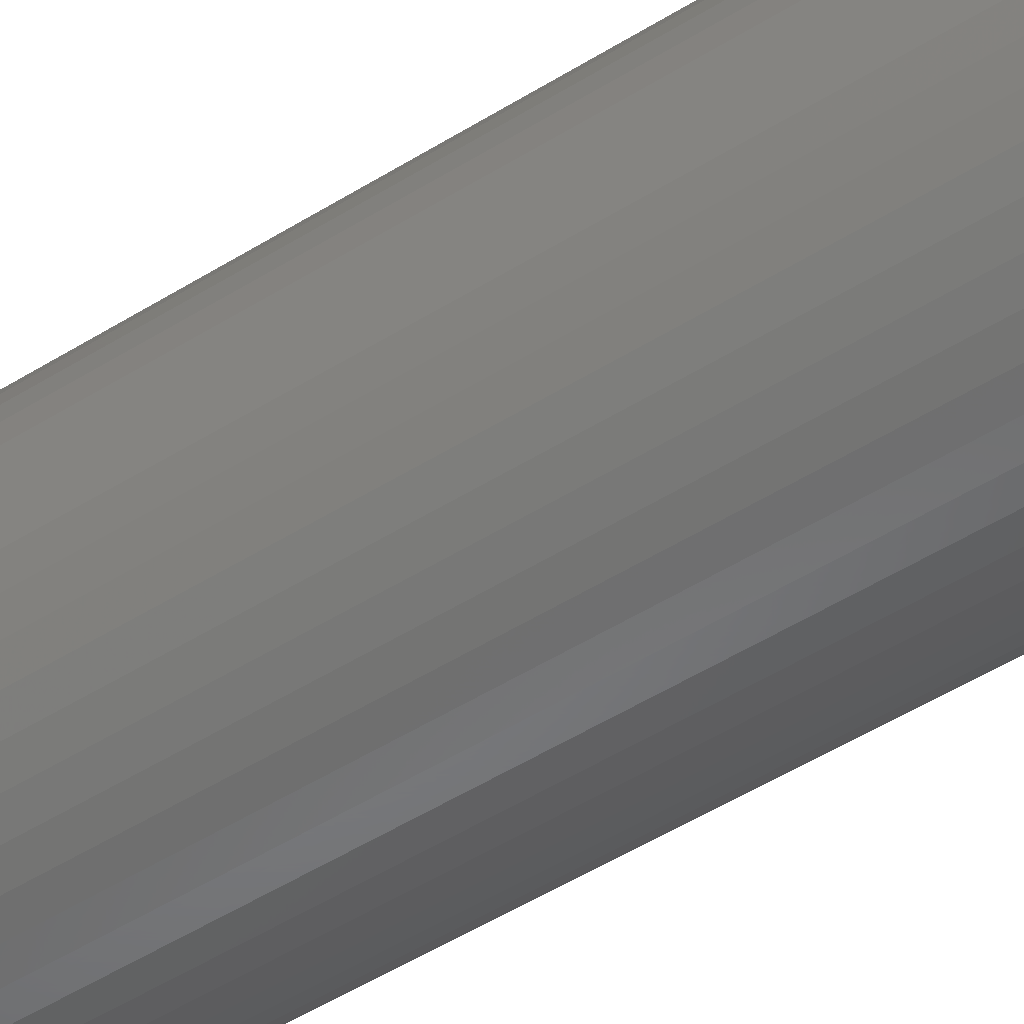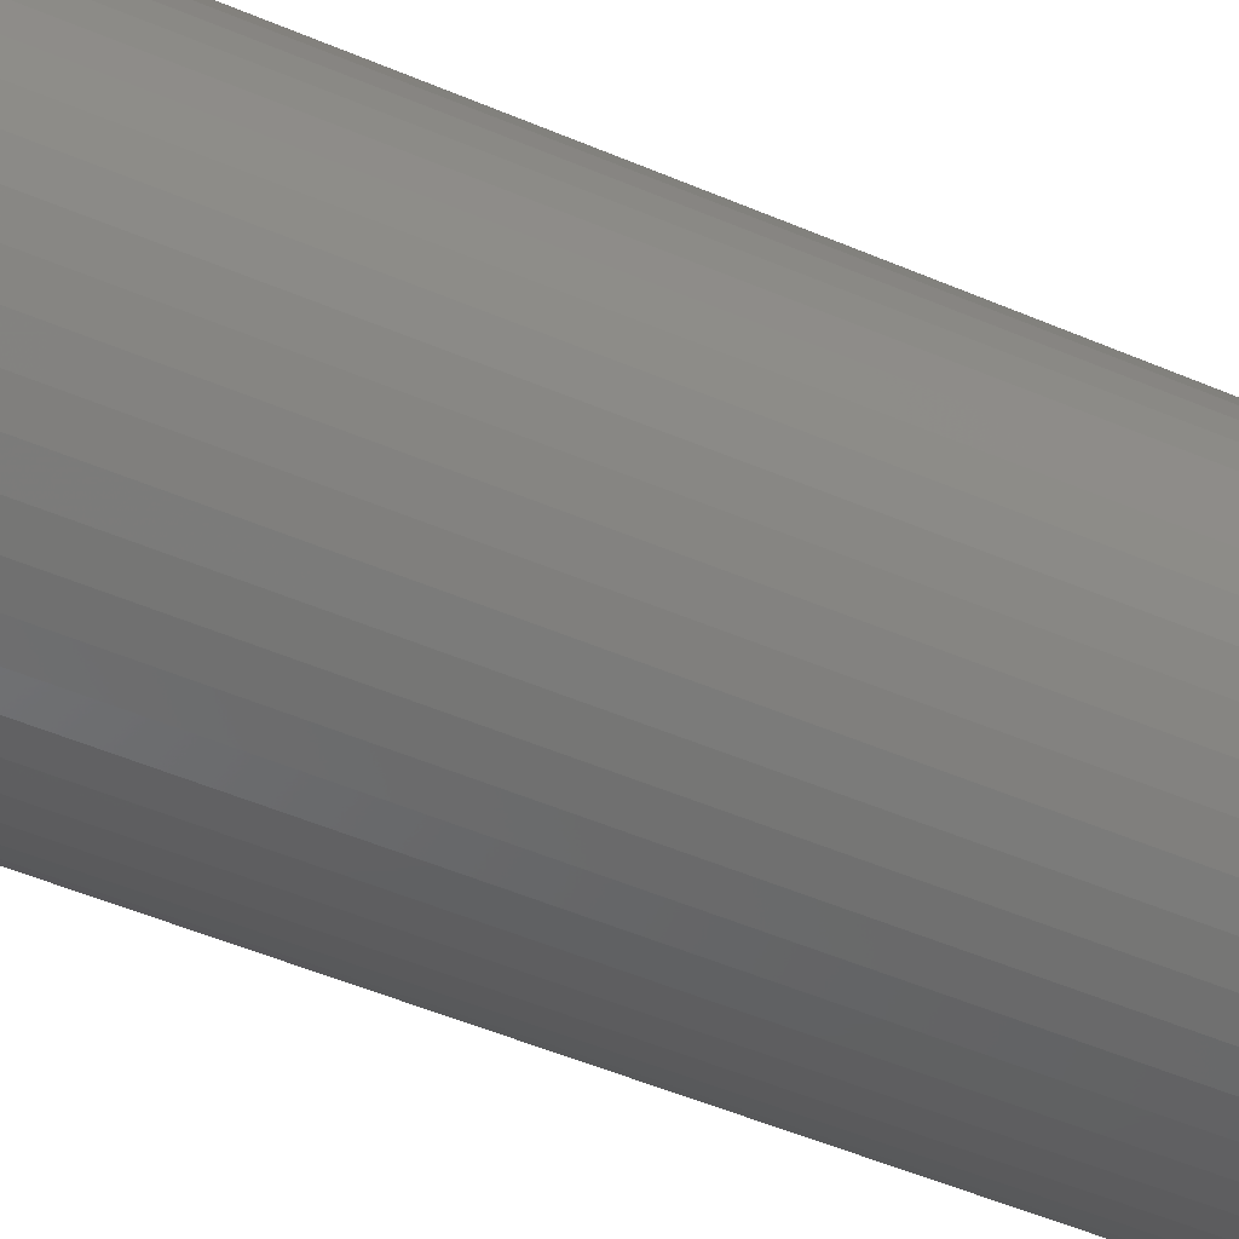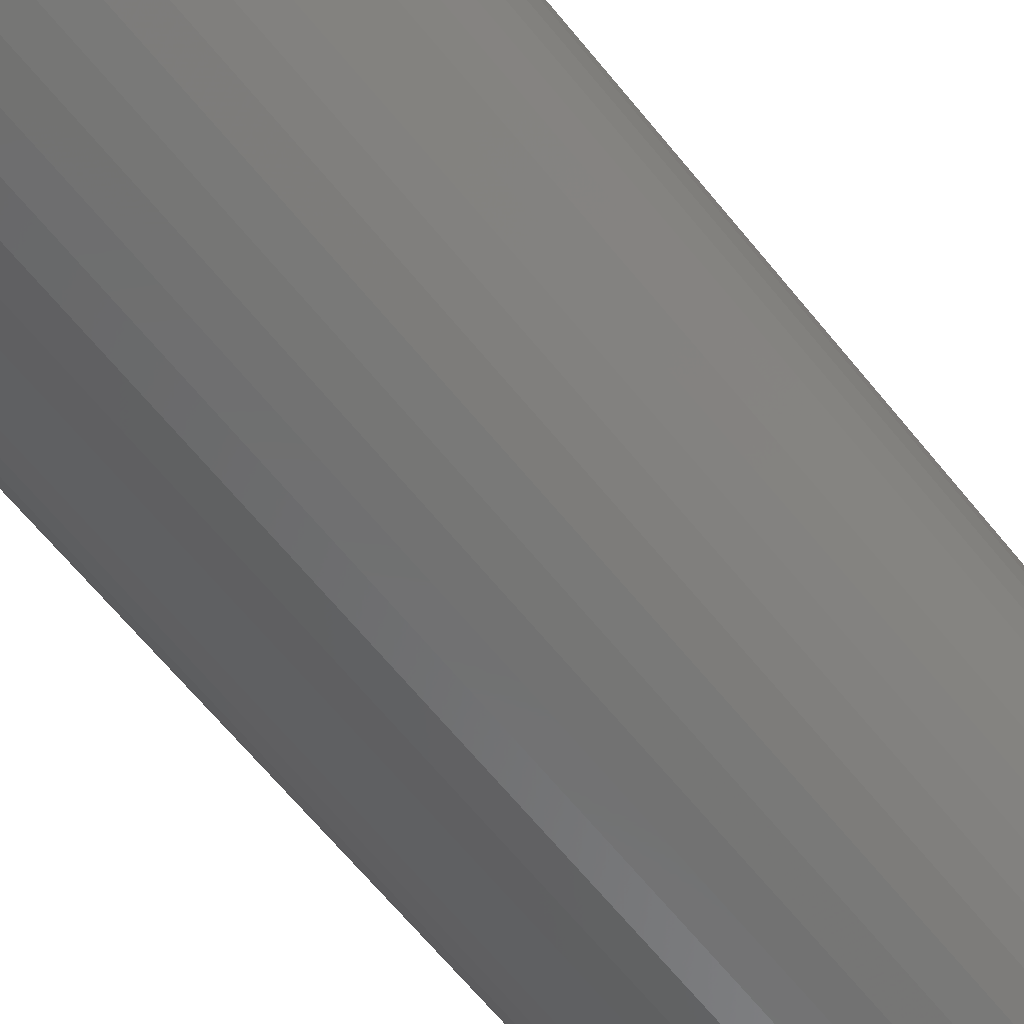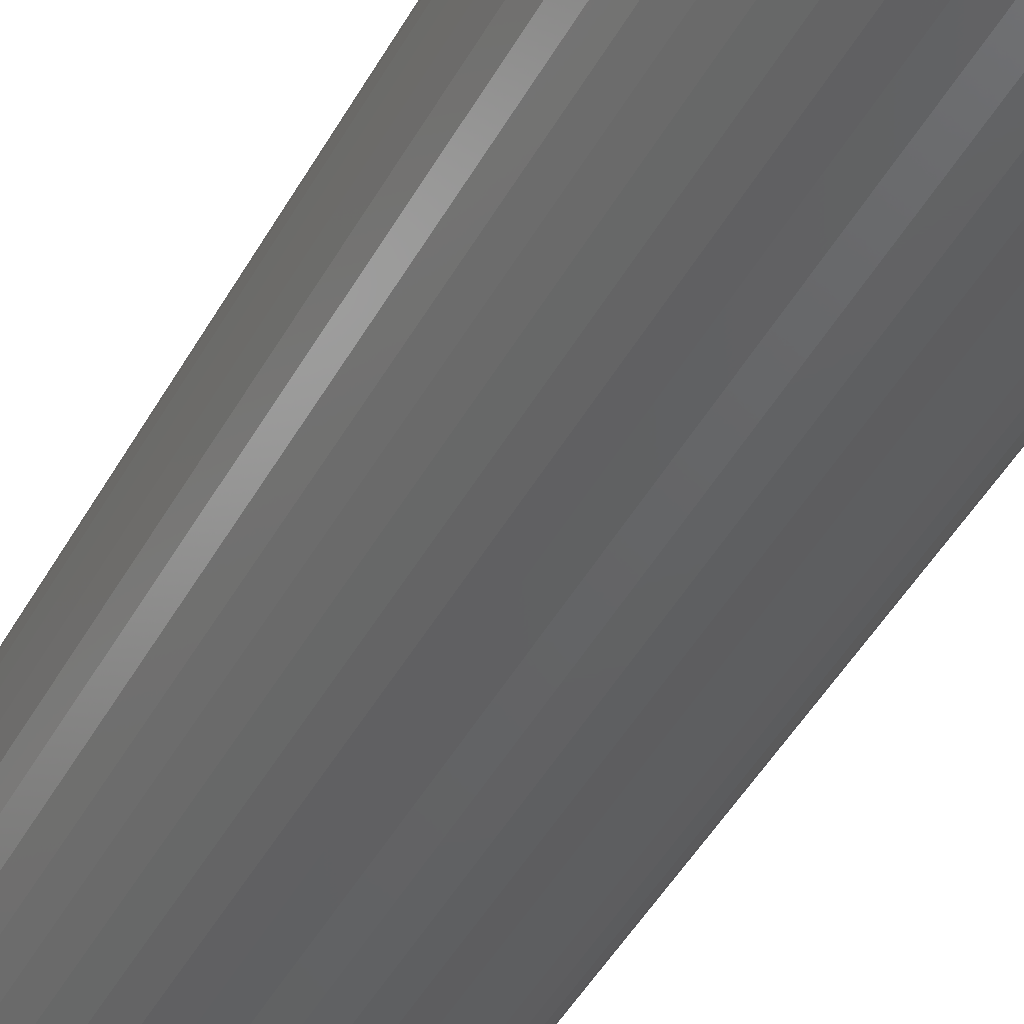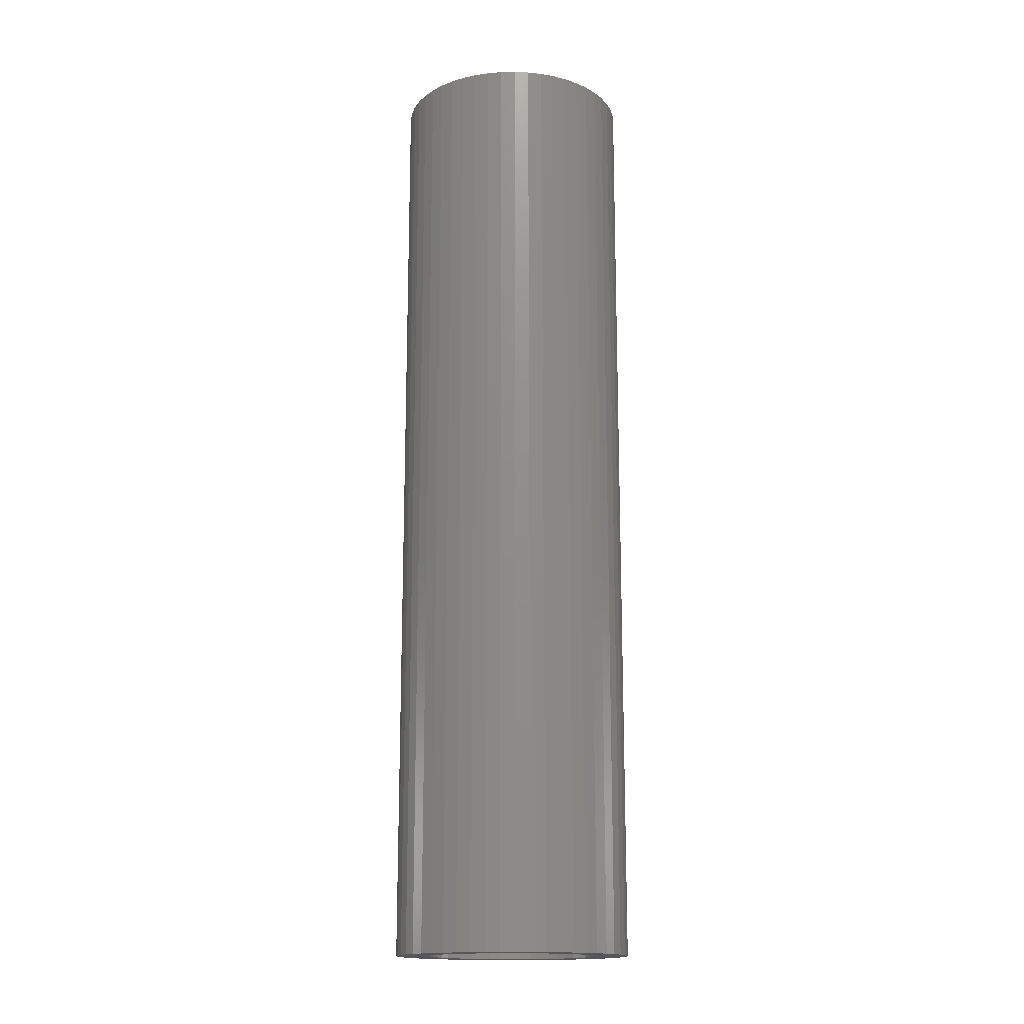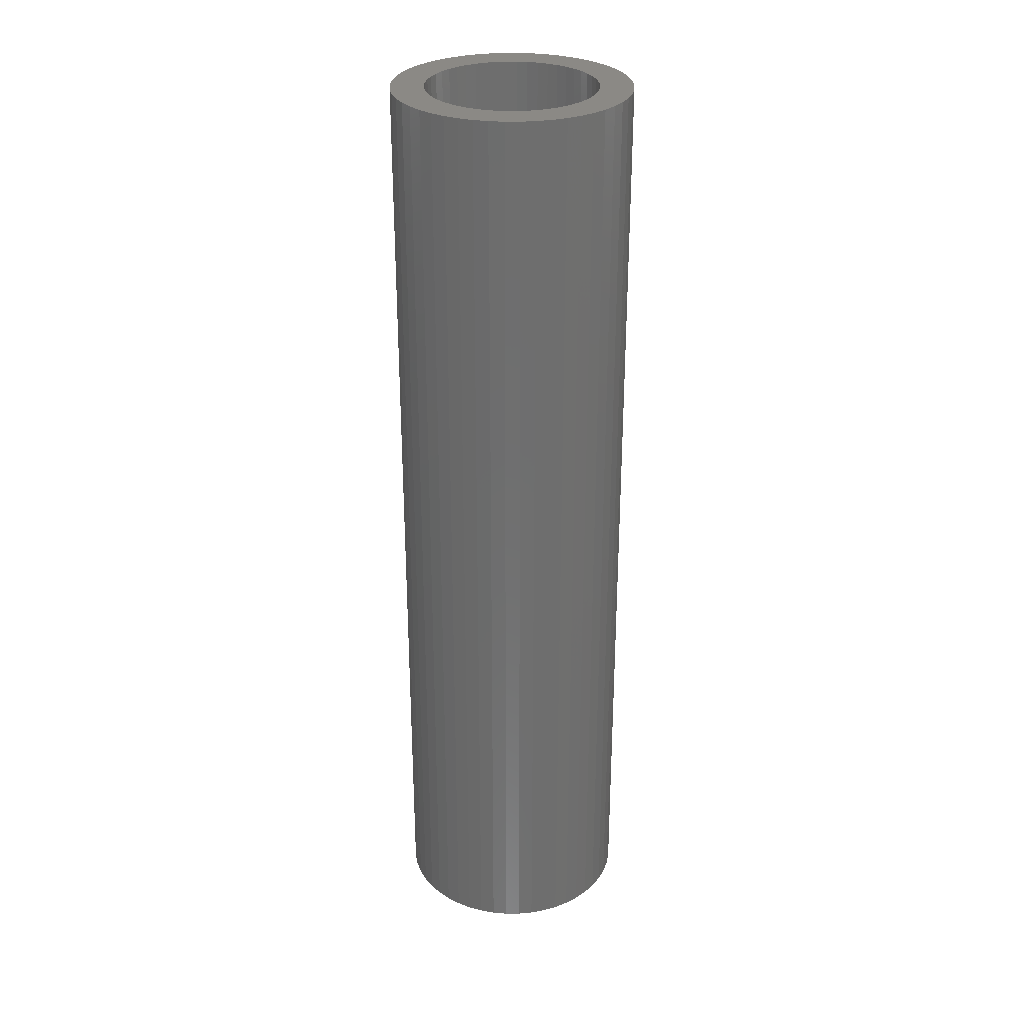
<metadata>
{"format":"stl","ext":"stl","renderer":"f3d","projection":"perspective","resolution":1024,"background":"white","views":[{"elev":-50.9,"azim":-55.7,"up":"+Y"},{"elev":-42.7,"azim":61.9,"up":"+Y"},{"elev":-59.2,"azim":37.5,"up":"+Y"},{"elev":-43.2,"azim":153.6,"up":"+Y"},{"elev":-16.1,"azim":-127.5,"up":"+Z"},{"elev":29.4,"azim":-165.9,"up":"+Z"}]}
</metadata>
<code>
# stl→obj: 200 verts, 400 faces
v 2.5 0 10
v 2.48 0.3133 -10
v 2.48 0.3133 10
v 2.5 0 -10
v -2.5 0 -10
v -2.48 0.3133 10
v -2.48 0.3133 -10
v -2.5 0 10
v 0.157 2.495 -10
v -0.157 2.495 10
v 0.157 2.495 10
v -0.157 2.495 -10
v -0.157 -2.495 -10
v 0.157 -2.495 10
v -0.157 -2.495 10
v 0.157 -2.495 -10
v 1.822 1.711 -10
v 1.594 1.926 10
v 1.822 1.711 10
v 1.594 1.926 -10
v -1.594 1.926 -10
v -1.822 1.711 10
v -1.594 1.926 10
v -1.822 1.711 -10
v -0.7725 2.378 -10
v -1.064 2.262 10
v -0.7725 2.378 10
v -1.064 2.262 -10
v 2.324 0.9203 10
v 2.191 1.204 -10
v 2.191 1.204 10
v 2.324 0.9203 -10
v 1.064 2.262 -10
v 0.7725 2.378 10
v 1.064 2.262 10
v 0.7725 2.378 -10
v 0.4685 2.456 10
v 0.4685 2.456 -10
v 1.34 2.111 -10
v 1.34 2.111 10
v -2.324 0.9203 -10
v -2.191 1.204 10
v -2.191 1.204 -10
v -2.324 0.9203 10
v -2.023 1.469 10
v -2.023 1.469 -10
v 1.8 0 10
v 1.786 0.2256 10
v 2.421 0.6217 10
v 2.48 -0.3133 10
v 1.743 0.4476 10
v 1.786 -0.2256 10
v 1.674 0.6626 10
v 2.421 -0.6217 10
v 1.577 0.8672 10
v 2.023 1.469 10
v 1.743 -0.4476 10
v 1.456 1.058 10
v 2.324 -0.9203 10
v 1.674 -0.6626 10
v 1.312 1.232 10
v 1.147 1.387 10
v 0.9645 1.52 10
v 0.7664 1.629 10
v 0.5562 1.712 10
v 0.3373 1.768 10
v 0.113 1.796 10
v -0.113 1.796 10
v -0.3373 1.768 10
v -0.4685 2.456 10
v -0.5562 1.712 10
v -0.7664 1.629 10
v -0.9645 1.52 10
v -1.34 2.111 10
v -1.147 1.387 10
v -1.312 1.232 10
v -1.456 1.058 10
v -1.577 0.8672 10
v -1.674 0.6626 10
v 2.191 -1.204 10
v 1.577 -0.8672 10
v 2.023 -1.469 10
v 1.456 -1.058 10
v 1.822 -1.711 10
v 1.312 -1.232 10
v 1.594 -1.926 10
v 1.147 -1.387 10
v 1.34 -2.111 10
v 0.9645 -1.52 10
v 1.064 -2.262 10
v 0.7664 -1.629 10
v 0.7725 -2.378 10
v 0.5562 -1.712 10
v 0.4685 -2.456 10
v 0.3373 -1.768 10
v 0.113 -1.796 10
v -0.113 -1.796 10
v -0.3373 -1.768 10
v -0.4685 -2.456 10
v -0.5562 -1.712 10
v -0.7725 -2.378 10
v -0.7664 -1.629 10
v -1.064 -2.262 10
v -0.9645 -1.52 10
v -1.34 -2.111 10
v -1.147 -1.387 10
v -1.594 -1.926 10
v -1.312 -1.232 10
v -1.822 -1.711 10
v -1.456 -1.058 10
v -2.023 -1.469 10
v -1.577 -0.8672 10
v -2.191 -1.204 10
v -1.674 -0.6626 10
v -2.324 -0.9203 10
v -1.743 -0.4476 10
v -2.421 -0.6217 10
v -1.786 -0.2256 10
v -2.48 -0.3133 10
v -1.8 0 10
v -1.743 0.4476 10
v -2.421 0.6217 10
v -1.786 0.2256 10
v -1.34 2.111 -10
v -0.4685 2.456 -10
v 1.8 0 -10
v 2.48 -0.3133 -10
v 1.786 -0.2256 -10
v 2.421 -0.6217 -10
v 1.743 -0.4476 -10
v 2.324 -0.9203 -10
v 1.786 0.2256 -10
v 1.674 -0.6626 -10
v 2.191 -1.204 -10
v 2.421 0.6217 -10
v 1.577 -0.8672 -10
v 2.023 -1.469 -10
v 1.743 0.4476 -10
v 1.456 -1.058 -10
v 1.822 -1.711 -10
v 1.674 0.6626 -10
v 1.312 -1.232 -10
v 1.594 -1.926 -10
v 1.147 -1.387 -10
v 1.34 -2.111 -10
v 0.9645 -1.52 -10
v 1.064 -2.262 -10
v 0.7664 -1.629 -10
v 0.7725 -2.378 -10
v 0.5562 -1.712 -10
v 0.4685 -2.456 -10
v 0.3373 -1.768 -10
v 0.113 -1.796 -10
v -0.113 -1.796 -10
v -0.3373 -1.768 -10
v -0.4685 -2.456 -10
v -0.5562 -1.712 -10
v -0.7725 -2.378 -10
v -0.7664 -1.629 -10
v -1.064 -2.262 -10
v -0.9645 -1.52 -10
v -1.34 -2.111 -10
v -1.147 -1.387 -10
v -1.594 -1.926 -10
v -1.312 -1.232 -10
v -1.822 -1.711 -10
v -1.456 -1.058 -10
v -2.023 -1.469 -10
v -1.577 -0.8672 -10
v -2.191 -1.204 -10
v -2.324 -0.9203 -10
v -1.674 -0.6626 -10
v 1.577 0.8672 -10
v 2.023 1.469 -10
v 1.456 1.058 -10
v 1.312 1.232 -10
v 1.147 1.387 -10
v 0.9645 1.52 -10
v 0.7664 1.629 -10
v 0.5562 1.712 -10
v 0.3373 1.768 -10
v 0.113 1.796 -10
v -0.113 1.796 -10
v -0.3373 1.768 -10
v -0.5562 1.712 -10
v -0.7664 1.629 -10
v -0.9645 1.52 -10
v -1.147 1.387 -10
v -1.312 1.232 -10
v -1.456 1.058 -10
v -1.577 0.8672 -10
v -1.674 0.6626 -10
v -1.743 0.4476 -10
v -2.421 0.6217 -10
v -1.786 0.2256 -10
v -1.8 0 -10
v -1.743 -0.4476 -10
v -2.421 -0.6217 -10
v -1.786 -0.2256 -10
v -2.48 -0.3133 -10
f 1 2 3
f 2 1 4
f 5 6 7
f 6 5 8
f 9 10 11
f 10 9 12
f 13 14 15
f 14 13 16
f 17 18 19
f 18 17 20
f 21 22 23
f 22 21 24
f 25 26 27
f 26 25 28
f 29 30 31
f 30 29 32
f 33 34 35
f 34 33 36
f 36 37 34
f 37 36 38
f 39 35 40
f 35 39 33
f 41 42 43
f 42 41 44
f 43 45 46
f 45 43 42
f 47 1 3
f 48 3 49
f 1 47 50
f 51 49 29
f 52 50 47
f 53 29 31
f 50 52 54
f 55 31 56
f 57 54 52
f 58 56 19
f 54 57 59
f 60 59 57
f 3 48 47
f 49 51 48
f 29 53 51
f 61 19 18
f 31 55 53
f 56 58 55
f 62 18 40
f 19 61 58
f 18 62 61
f 63 40 35
f 40 63 62
f 64 35 34
f 35 64 63
f 34 65 64
f 37 65 34
f 37 66 65
f 11 66 37
f 11 67 66
f 11 68 67
f 10 68 11
f 10 69 68
f 70 69 10
f 70 71 69
f 27 71 70
f 71 27 72
f 26 72 27
f 72 26 73
f 74 73 26
f 73 74 75
f 23 75 74
f 75 23 76
f 22 76 23
f 76 22 77
f 45 77 22
f 77 45 78
f 42 78 45
f 44 79 42
f 78 42 79
f 59 60 80
f 81 80 60
f 80 81 82
f 83 82 81
f 82 83 84
f 85 84 83
f 84 85 86
f 87 86 85
f 86 87 88
f 89 88 87
f 88 89 90
f 91 90 89
f 90 91 92
f 93 92 91
f 93 94 92
f 95 94 93
f 95 14 94
f 96 14 95
f 97 14 96
f 97 15 14
f 98 15 97
f 98 99 15
f 100 99 98
f 101 100 102
f 100 101 99
f 103 102 104
f 102 103 101
f 105 104 106
f 107 106 108
f 104 105 103
f 109 108 110
f 111 110 112
f 106 107 105
f 113 112 114
f 115 114 116
f 117 116 118
f 108 109 107
f 119 118 120
f 79 44 121
f 122 121 44
f 110 111 109
f 121 122 123
f 112 113 111
f 6 123 122
f 114 115 113
f 123 6 120
f 116 117 115
f 8 120 6
f 118 119 117
f 120 8 119
f 124 23 74
f 23 124 21
f 12 70 10
f 70 12 125
f 126 4 127
f 128 127 129
f 4 126 2
f 130 129 131
f 132 2 126
f 133 131 134
f 2 132 135
f 136 134 137
f 138 135 132
f 139 137 140
f 135 138 32
f 141 32 138
f 127 128 126
f 129 130 128
f 131 133 130
f 142 140 143
f 134 136 133
f 137 139 136
f 144 143 145
f 140 142 139
f 143 144 142
f 146 145 147
f 145 146 144
f 148 147 149
f 147 148 146
f 149 150 148
f 151 150 149
f 151 152 150
f 16 152 151
f 16 153 152
f 16 154 153
f 13 154 16
f 13 155 154
f 156 155 13
f 156 157 155
f 158 157 156
f 157 158 159
f 160 159 158
f 159 160 161
f 162 161 160
f 161 162 163
f 164 163 162
f 163 164 165
f 166 165 164
f 165 166 167
f 168 167 166
f 167 168 169
f 170 169 168
f 171 172 170
f 169 170 172
f 32 141 30
f 173 30 141
f 30 173 174
f 175 174 173
f 174 175 17
f 176 17 175
f 17 176 20
f 177 20 176
f 20 177 39
f 178 39 177
f 39 178 33
f 179 33 178
f 33 179 36
f 180 36 179
f 180 38 36
f 181 38 180
f 181 9 38
f 182 9 181
f 183 9 182
f 183 12 9
f 184 12 183
f 184 125 12
f 185 125 184
f 25 185 186
f 185 25 125
f 28 186 187
f 186 28 25
f 124 187 188
f 21 188 189
f 187 124 28
f 24 189 190
f 46 190 191
f 188 21 124
f 43 191 192
f 41 192 193
f 194 193 195
f 189 24 21
f 7 195 196
f 172 171 197
f 198 197 171
f 190 46 24
f 197 198 199
f 191 43 46
f 200 199 198
f 192 41 43
f 199 200 196
f 193 194 41
f 5 196 200
f 195 7 194
f 196 5 7
f 16 94 14
f 94 16 151
f 49 32 29
f 32 49 135
f 3 135 49
f 135 3 2
f 56 17 19
f 17 56 174
f 31 174 56
f 174 31 30
f 38 11 37
f 11 38 9
f 20 40 18
f 40 20 39
f 194 44 41
f 44 194 122
f 7 122 194
f 122 7 6
f 50 4 1
f 4 50 127
f 80 131 59
f 131 80 134
f 160 101 103
f 101 160 158
f 168 113 170
f 113 168 111
f 170 115 171
f 115 170 113
f 149 90 92
f 90 149 147
f 46 22 24
f 22 46 45
f 28 74 26
f 74 28 124
f 125 27 70
f 27 125 25
f 59 129 54
f 129 59 131
f 54 127 50
f 127 54 129
f 200 8 5
f 8 200 119
f 198 119 200
f 119 198 117
f 171 117 198
f 117 171 115
f 143 84 86
f 84 143 140
f 147 88 90
f 88 147 145
f 151 92 94
f 92 151 149
f 82 134 80
f 134 82 137
f 84 137 82
f 137 84 140
f 156 15 99
f 15 156 13
f 166 107 109
f 107 166 164
f 158 99 101
f 99 158 156
f 166 111 168
f 111 166 109
f 145 86 88
f 86 145 143
f 162 103 105
f 103 162 160
f 164 105 107
f 105 164 162
f 126 48 132
f 48 126 47
f 120 195 123
f 195 120 196
f 183 67 68
f 67 183 182
f 177 61 62
f 61 177 176
f 189 75 76
f 75 189 188
f 186 71 72
f 71 186 185
f 141 55 173
f 55 141 53
f 132 51 138
f 51 132 48
f 180 64 65
f 64 180 179
f 181 65 66
f 65 181 180
f 178 62 63
f 62 178 177
f 79 191 78
f 191 79 192
f 78 190 77
f 190 78 191
f 121 192 79
f 192 121 193
f 188 73 75
f 73 188 187
f 184 68 69
f 68 184 183
f 128 47 126
f 47 128 52
f 152 96 95
f 96 152 153
f 138 53 141
f 53 138 51
f 175 61 176
f 61 175 58
f 173 58 175
f 58 173 55
f 182 66 67
f 66 182 181
f 179 63 64
f 63 179 178
f 77 189 76
f 189 77 190
f 123 193 121
f 193 123 195
f 187 72 73
f 72 187 186
f 185 69 71
f 69 185 184
f 133 57 130
f 57 133 60
f 130 52 128
f 52 130 57
f 114 197 116
f 197 114 172
f 148 93 91
f 93 148 150
f 150 95 93
f 95 150 152
f 146 91 89
f 91 146 148
f 142 87 85
f 87 142 144
f 136 60 133
f 60 136 81
f 142 83 139
f 83 142 85
f 157 102 100
f 102 157 159
f 108 167 110
f 167 108 165
f 118 196 120
f 196 118 199
f 144 89 87
f 89 144 146
f 139 81 136
f 81 139 83
f 153 97 96
f 97 153 154
f 154 98 97
f 98 154 155
f 155 100 98
f 100 155 157
f 161 106 104
f 106 161 163
f 163 108 106
f 108 163 165
f 112 172 114
f 172 112 169
f 116 199 118
f 199 116 197
f 159 104 102
f 104 159 161
f 110 169 112
f 169 110 167

</code>
